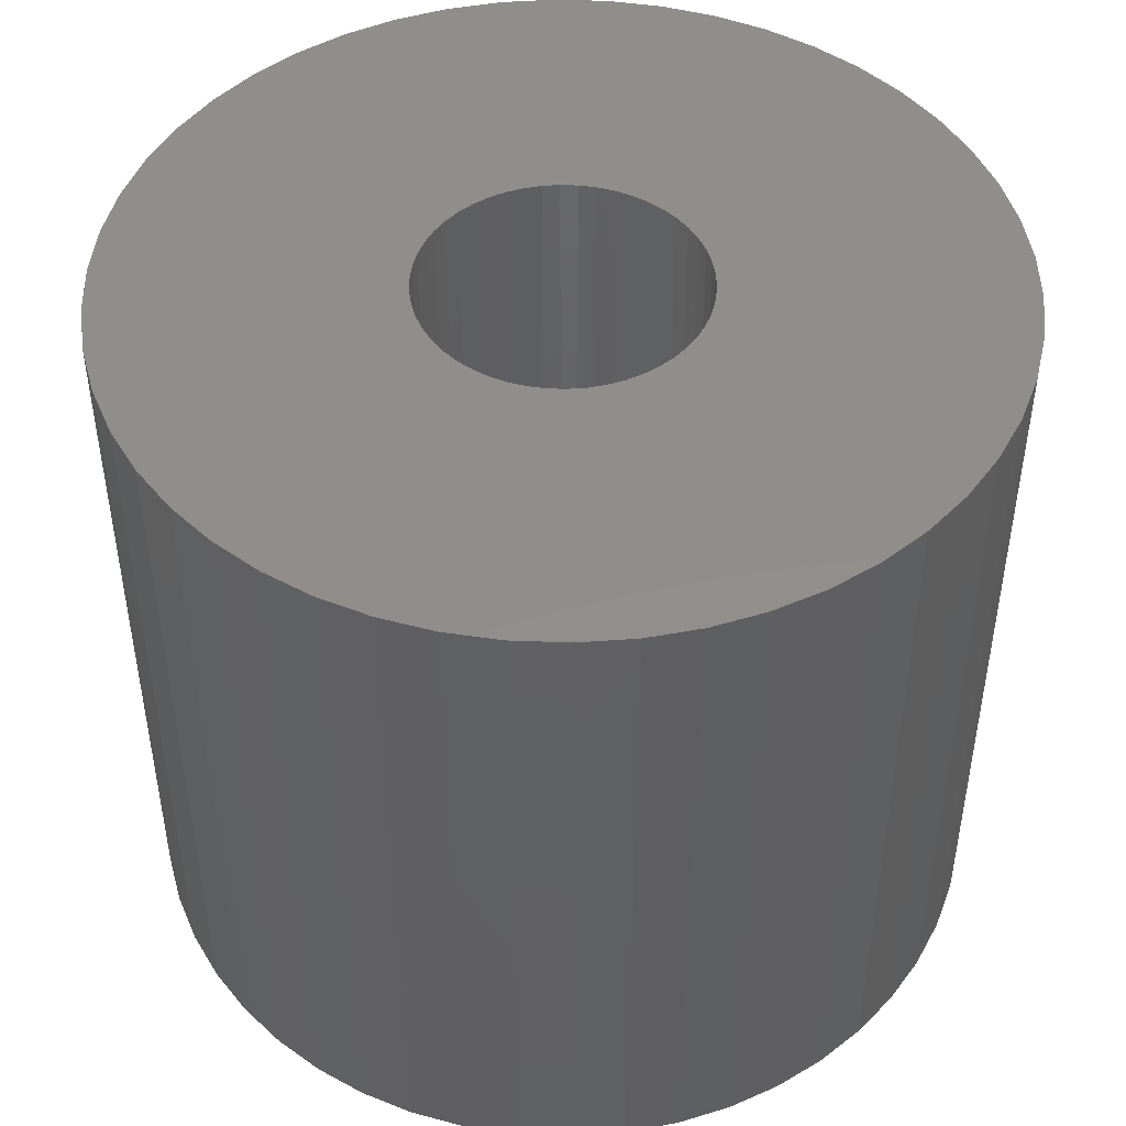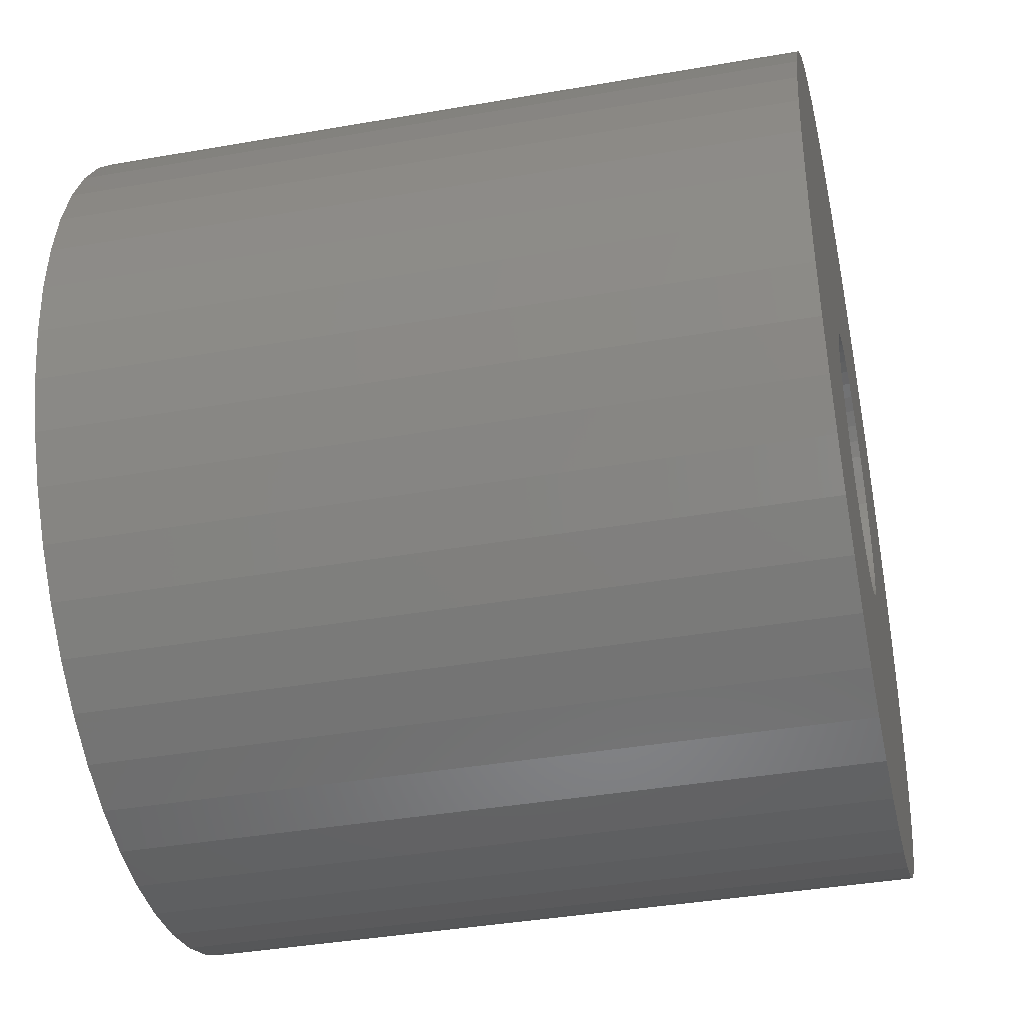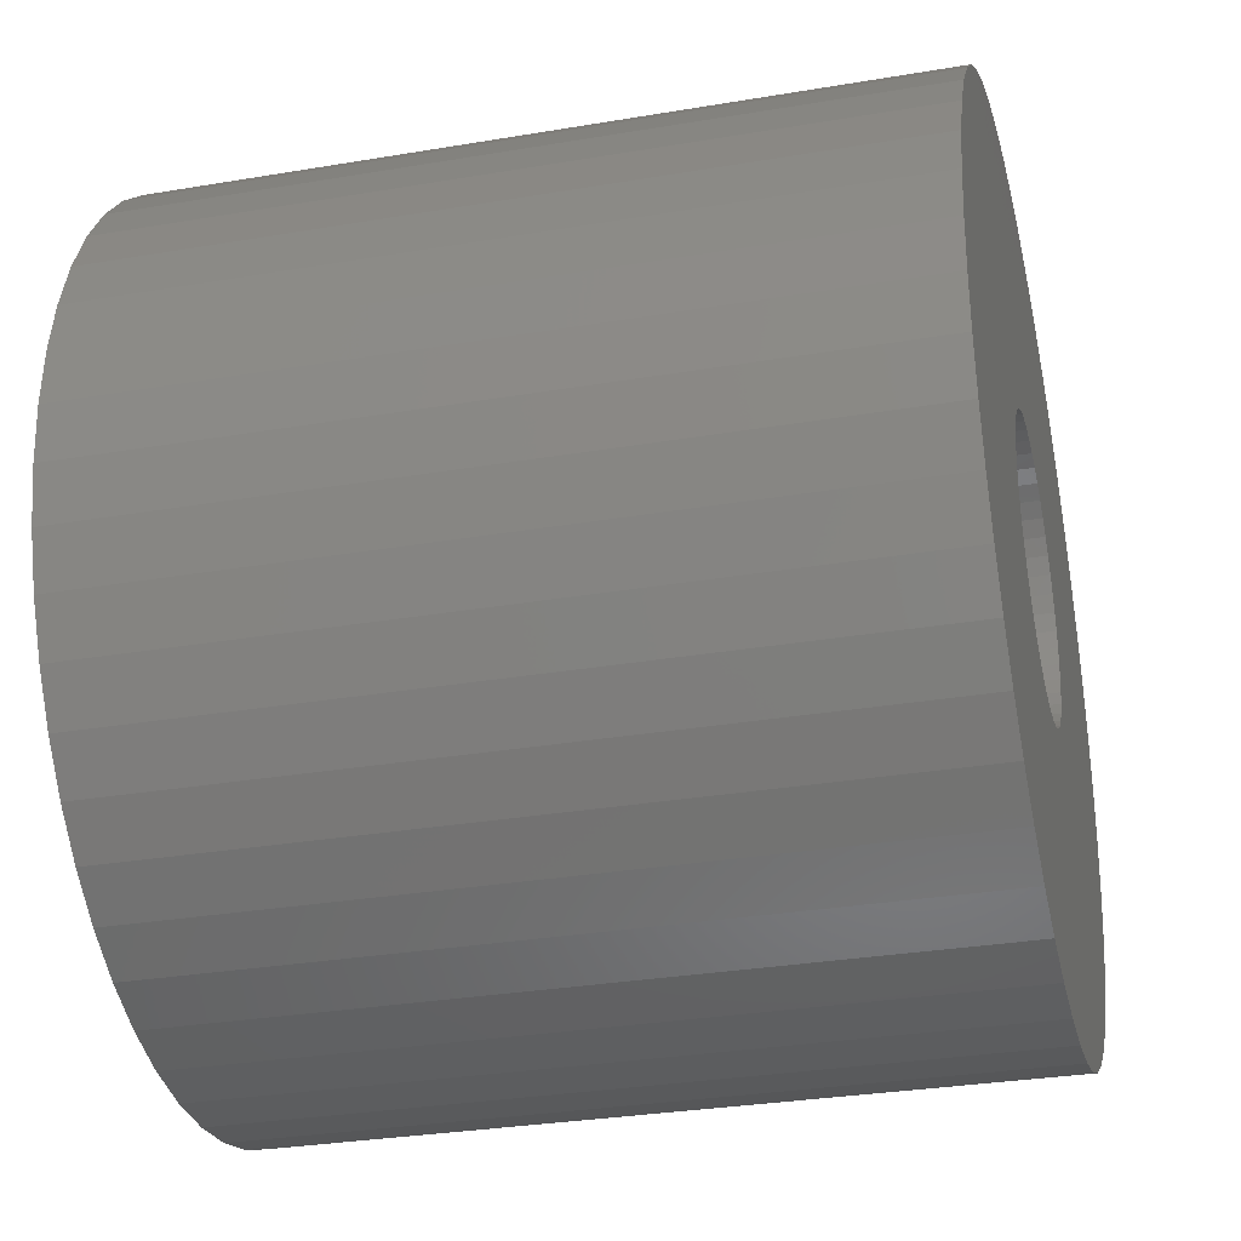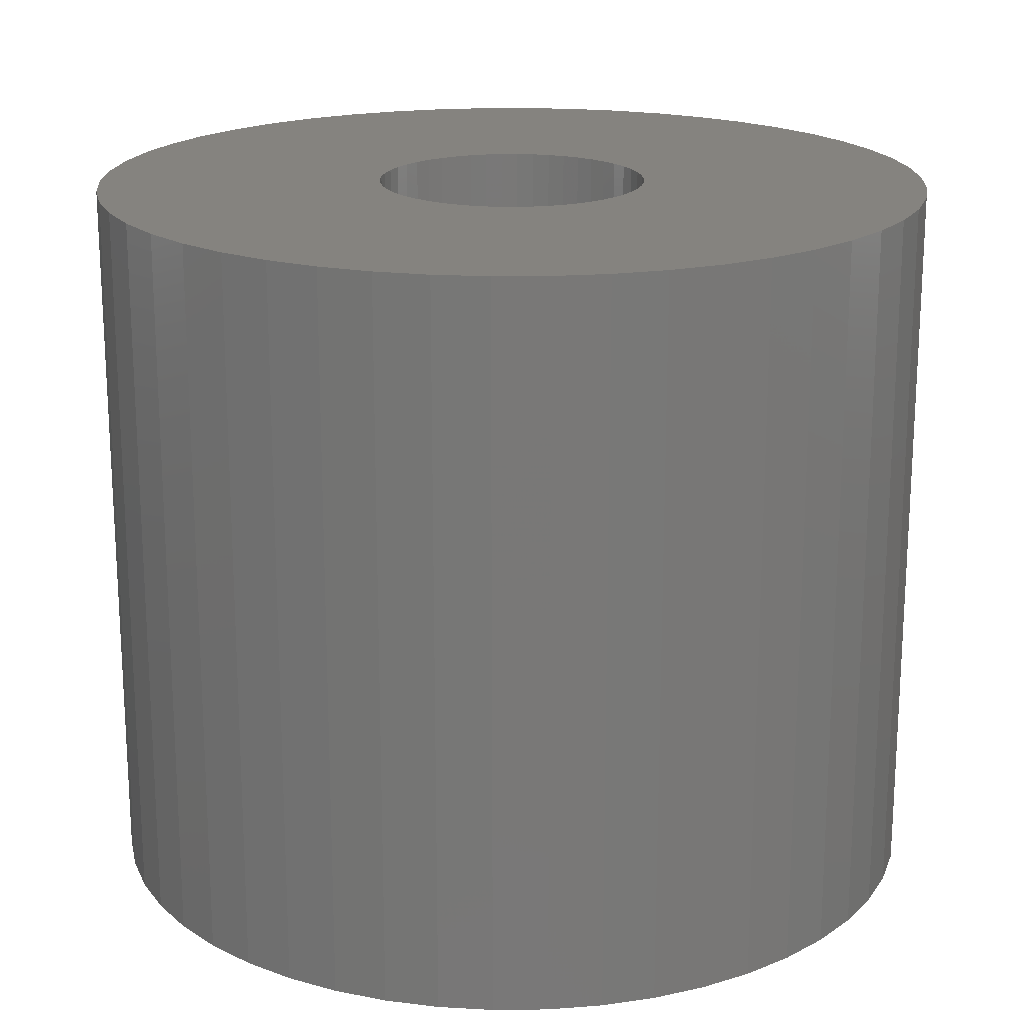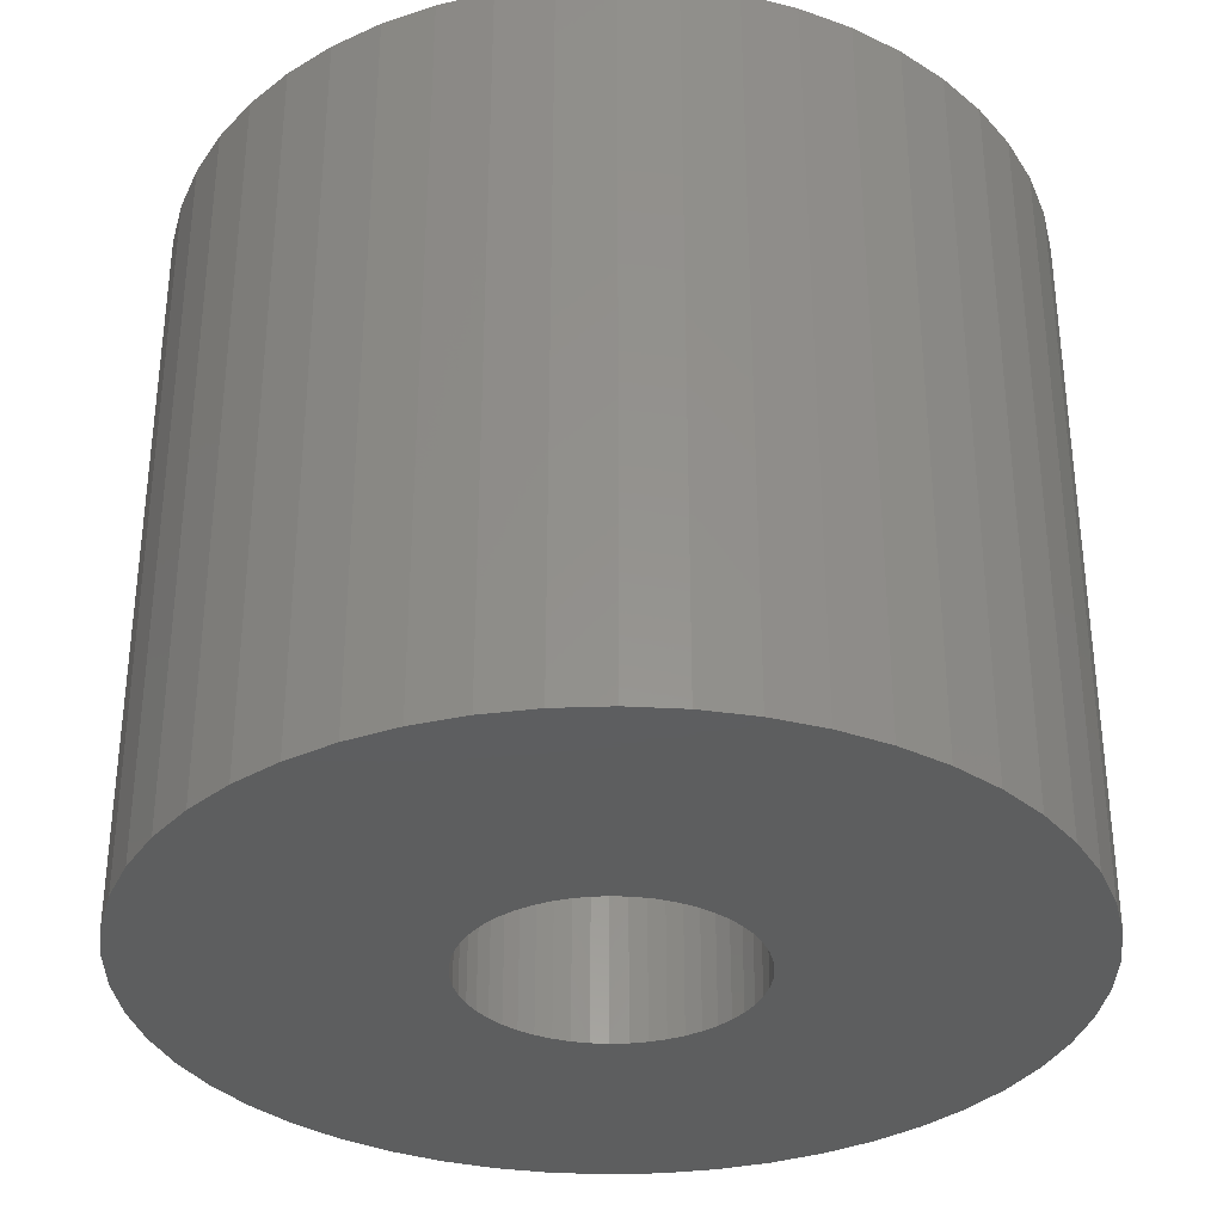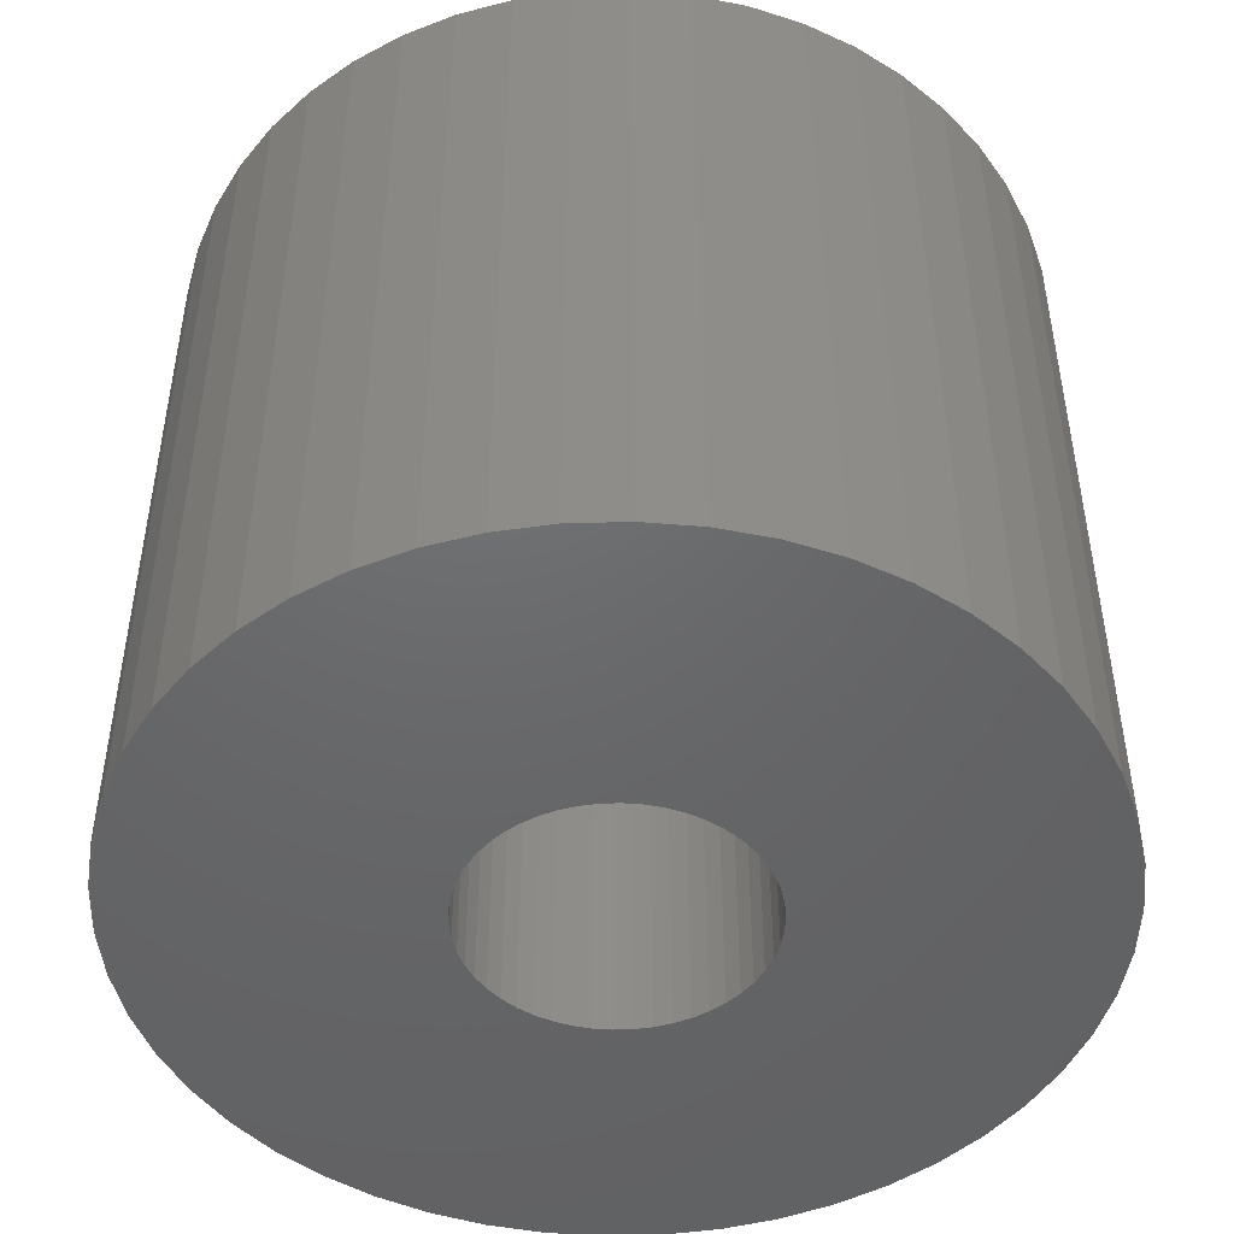
<metadata>
{"format":"stl","ext":"stl","renderer":"f3d","projection":"perspective","resolution":1024,"background":"white","views":[{"elev":47.0,"azim":117.7,"up":"+Z"},{"elev":-39.2,"azim":-77.7,"up":"+Y"},{"elev":-31.0,"azim":-76.4,"up":"+Y"},{"elev":19.0,"azim":42.1,"up":"+Z"},{"elev":-33.6,"azim":-169.9,"up":"+Z"},{"elev":-47.6,"azim":109.9,"up":"+Z"}]}
</metadata>
<code>
# stl→obj: 200 verts, 400 faces
v 7 0 6
v 6.945 0.8773 -6
v 6.945 0.8773 6
v 7 0 -6
v -7 0 -6
v -6.945 0.8773 6
v -6.945 0.8773 -6
v -7 0 6
v 0.4395 6.986 -6
v -0.4395 6.986 6
v 0.4395 6.986 6
v -0.4395 6.986 -6
v -0.4395 -6.986 -6
v 0.4395 -6.986 6
v -0.4395 -6.986 6
v 0.4395 -6.986 -6
v 4.462 -5.394 -6
v 5.103 -4.792 6
v 4.462 -5.394 6
v 5.103 -4.792 -6
v 5.103 4.792 -6
v 4.462 5.394 6
v 5.103 4.792 6
v 4.462 5.394 -6
v -4.462 5.394 -6
v -5.103 4.792 6
v -4.462 5.394 6
v -5.103 4.792 -6
v -2.163 6.657 -6
v -2.98 6.334 6
v -2.163 6.657 6
v -2.98 6.334 -6
v 6.508 2.577 6
v 6.134 3.372 -6
v 6.134 3.372 6
v 6.508 2.577 -6
v 6.78 1.741 -6
v 6.78 1.741 6
v 2.98 6.334 -6
v 2.163 6.657 6
v 2.98 6.334 6
v 2.163 6.657 -6
v 3.751 5.91 -6
v 3.751 5.91 6
v -6.508 2.577 -6
v -6.134 3.372 6
v -6.134 3.372 -6
v -6.508 2.577 6
v -5.663 4.114 6
v -5.663 4.114 -6
v -6.78 1.741 -6
v -6.78 1.741 6
v -3.751 5.91 -6
v -3.751 5.91 6
v -1.312 6.876 -6
v -1.312 6.876 6
v 5.663 4.114 6
v 5.663 4.114 -6
v 1.312 6.876 6
v 1.312 6.876 -6
v 2.25 0 6
v 2.232 0.282 6
v 6.945 -0.8773 6
v 2.179 0.5596 6
v 2.232 -0.282 6
v 2.092 0.8283 6
v 6.78 -1.741 6
v 1.972 1.084 6
v 2.179 -0.5596 6
v 1.82 1.323 6
v 6.508 -2.577 6
v 1.64 1.54 6
v 2.092 -0.8283 6
v 1.434 1.734 6
v 6.134 -3.372 6
v 1.206 1.9 6
v 1.972 -1.084 6
v 5.663 -4.114 6
v 0.958 2.036 6
v 0.6953 2.14 6
v 0.4216 2.21 6
v 0.1413 2.246 6
v -0.1413 2.246 6
v -0.4216 2.21 6
v -0.6953 2.14 6
v -0.958 2.036 6
v -1.206 1.9 6
v -1.434 1.734 6
v -1.64 1.54 6
v -1.82 1.323 6
v -1.972 1.084 6
v 1.82 -1.323 6
v 1.64 -1.54 6
v 1.434 -1.734 6
v 3.751 -5.91 6
v 1.206 -1.9 6
v 2.98 -6.334 6
v 0.958 -2.036 6
v 2.163 -6.657 6
v 0.6953 -2.14 6
v 1.312 -6.876 6
v 0.4216 -2.21 6
v 0.1413 -2.246 6
v -0.1413 -2.246 6
v -0.4216 -2.21 6
v -1.312 -6.876 6
v -0.6953 -2.14 6
v -2.163 -6.657 6
v -0.958 -2.036 6
v -2.98 -6.334 6
v -1.206 -1.9 6
v -3.751 -5.91 6
v -1.434 -1.734 6
v -4.462 -5.394 6
v -1.64 -1.54 6
v -5.103 -4.792 6
v -1.82 -1.323 6
v -5.663 -4.114 6
v -1.972 -1.084 6
v -6.134 -3.372 6
v -2.092 -0.8283 6
v -6.508 -2.577 6
v -2.179 -0.5596 6
v -6.78 -1.741 6
v -2.232 -0.282 6
v -6.945 -0.8773 6
v -2.25 0 6
v -2.092 0.8283 6
v -2.179 0.5596 6
v -2.232 0.282 6
v 6.945 -0.8773 -6
v 6.508 -2.577 -6
v 6.134 -3.372 -6
v -5.663 -4.114 -6
v -6.134 -3.372 -6
v -6.508 -2.577 -6
v 2.25 0 -6
v 2.232 -0.282 -6
v 6.78 -1.741 -6
v 2.179 -0.5596 -6
v 2.232 0.282 -6
v 2.092 -0.8283 -6
v 1.972 -1.084 -6
v 5.663 -4.114 -6
v 2.179 0.5596 -6
v 1.82 -1.323 -6
v 1.64 -1.54 -6
v 2.092 0.8283 -6
v 1.434 -1.734 -6
v 3.751 -5.91 -6
v 1.206 -1.9 -6
v 2.98 -6.334 -6
v 1.972 1.084 -6
v 0.958 -2.036 -6
v 2.163 -6.657 -6
v 0.6953 -2.14 -6
v 1.312 -6.876 -6
v 0.4216 -2.21 -6
v 0.1413 -2.246 -6
v -0.1413 -2.246 -6
v -0.4216 -2.21 -6
v -1.312 -6.876 -6
v -0.6953 -2.14 -6
v -2.163 -6.657 -6
v -0.958 -2.036 -6
v -2.98 -6.334 -6
v -1.206 -1.9 -6
v -3.751 -5.91 -6
v -1.434 -1.734 -6
v -4.462 -5.394 -6
v -1.64 -1.54 -6
v -5.103 -4.792 -6
v -1.82 -1.323 -6
v -1.972 -1.084 -6
v 1.82 1.323 -6
v 1.64 1.54 -6
v 1.434 1.734 -6
v 1.206 1.9 -6
v 0.958 2.036 -6
v 0.6953 2.14 -6
v 0.4216 2.21 -6
v 0.1413 2.246 -6
v -0.1413 2.246 -6
v -0.4216 2.21 -6
v -0.6953 2.14 -6
v -0.958 2.036 -6
v -1.206 1.9 -6
v -1.434 1.734 -6
v -1.64 1.54 -6
v -1.82 1.323 -6
v -1.972 1.084 -6
v -2.092 0.8283 -6
v -2.179 0.5596 -6
v -2.232 0.282 -6
v -2.25 0 -6
v -2.092 -0.8283 -6
v -2.179 -0.5596 -6
v -6.78 -1.741 -6
v -2.232 -0.282 -6
v -6.945 -0.8773 -6
f 1 2 3
f 2 1 4
f 5 6 7
f 6 5 8
f 9 10 11
f 10 9 12
f 13 14 15
f 14 13 16
f 17 18 19
f 18 17 20
f 21 22 23
f 22 21 24
f 25 26 27
f 26 25 28
f 29 30 31
f 30 29 32
f 33 34 35
f 34 33 36
f 3 37 38
f 37 3 2
f 39 40 41
f 40 39 42
f 43 41 44
f 41 43 39
f 45 46 47
f 46 45 48
f 47 49 50
f 49 47 46
f 51 48 45
f 48 51 52
f 53 27 54
f 27 53 25
f 55 31 56
f 31 55 29
f 38 36 33
f 36 38 37
f 57 21 23
f 21 57 58
f 35 58 57
f 58 35 34
f 42 59 40
f 59 42 60
f 60 11 59
f 11 60 9
f 24 44 22
f 44 24 43
f 50 26 28
f 26 50 49
f 7 52 51
f 52 7 6
f 61 1 3
f 62 3 38
f 1 61 63
f 64 38 33
f 65 63 61
f 66 33 35
f 63 65 67
f 68 35 57
f 69 67 65
f 70 57 23
f 67 69 71
f 72 23 22
f 73 71 69
f 74 22 44
f 71 73 75
f 76 44 41
f 77 75 73
f 75 77 78
f 3 62 61
f 38 64 62
f 79 41 40
f 33 66 64
f 35 68 66
f 57 70 68
f 23 72 70
f 22 74 72
f 80 40 59
f 44 76 74
f 41 79 76
f 40 80 79
f 81 59 11
f 59 81 80
f 11 82 81
f 11 83 82
f 10 83 11
f 83 10 84
f 56 84 10
f 84 56 85
f 31 85 56
f 85 31 86
f 30 86 31
f 86 30 87
f 54 87 30
f 87 54 88
f 27 88 54
f 88 27 89
f 26 89 27
f 89 26 90
f 49 90 26
f 90 49 91
f 92 78 77
f 78 92 18
f 93 18 92
f 18 93 19
f 94 19 93
f 19 94 95
f 96 95 94
f 95 96 97
f 98 97 96
f 97 98 99
f 100 99 98
f 99 100 101
f 102 101 100
f 101 102 14
f 103 14 102
f 104 14 103
f 15 104 105
f 104 15 14
f 106 105 107
f 108 107 109
f 110 109 111
f 105 106 15
f 112 111 113
f 114 113 115
f 116 115 117
f 118 117 119
f 120 119 121
f 107 108 106
f 122 121 123
f 124 123 125
f 126 125 127
f 46 91 49
f 109 110 108
f 91 46 128
f 111 112 110
f 48 128 46
f 113 114 112
f 128 48 129
f 115 116 114
f 52 129 48
f 117 118 116
f 129 52 130
f 119 120 118
f 6 130 52
f 121 122 120
f 130 6 127
f 123 124 122
f 8 127 6
f 125 126 124
f 127 8 126
f 32 54 30
f 54 32 53
f 12 56 10
f 56 12 55
f 63 4 1
f 4 63 131
f 75 132 71
f 132 75 133
f 134 120 135
f 120 134 118
f 135 122 136
f 122 135 120
f 137 4 131
f 138 131 139
f 4 137 2
f 140 139 132
f 141 2 137
f 142 132 133
f 2 141 37
f 143 133 144
f 145 37 141
f 146 144 20
f 37 145 36
f 147 20 17
f 148 36 145
f 149 17 150
f 36 148 34
f 151 150 152
f 153 34 148
f 34 153 58
f 131 138 137
f 139 140 138
f 154 152 155
f 132 142 140
f 133 143 142
f 144 146 143
f 20 147 146
f 17 149 147
f 156 155 157
f 150 151 149
f 152 154 151
f 155 156 154
f 158 157 16
f 157 158 156
f 16 159 158
f 16 160 159
f 13 160 16
f 160 13 161
f 162 161 13
f 161 162 163
f 164 163 162
f 163 164 165
f 166 165 164
f 165 166 167
f 168 167 166
f 167 168 169
f 170 169 168
f 169 170 171
f 172 171 170
f 171 172 173
f 134 173 172
f 173 134 174
f 175 58 153
f 58 175 21
f 176 21 175
f 21 176 24
f 177 24 176
f 24 177 43
f 178 43 177
f 43 178 39
f 179 39 178
f 39 179 42
f 180 42 179
f 42 180 60
f 181 60 180
f 60 181 9
f 182 9 181
f 183 9 182
f 12 183 184
f 183 12 9
f 55 184 185
f 29 185 186
f 32 186 187
f 184 55 12
f 53 187 188
f 25 188 189
f 28 189 190
f 50 190 191
f 47 191 192
f 185 29 55
f 45 192 193
f 51 193 194
f 7 194 195
f 135 174 134
f 186 32 29
f 174 135 196
f 187 53 32
f 136 196 135
f 188 25 53
f 196 136 197
f 189 28 25
f 198 197 136
f 190 50 28
f 197 198 199
f 191 47 50
f 200 199 198
f 192 45 47
f 199 200 195
f 193 51 45
f 5 195 200
f 194 7 51
f 195 5 7
f 150 19 95
f 19 150 17
f 155 97 99
f 97 155 152
f 166 108 110
f 108 166 164
f 136 124 198
f 124 136 122
f 152 95 97
f 95 152 150
f 157 99 101
f 99 157 155
f 16 101 14
f 101 16 157
f 71 139 67
f 139 71 132
f 67 131 63
f 131 67 139
f 78 133 75
f 133 78 144
f 18 144 78
f 144 18 20
f 162 15 106
f 15 162 13
f 164 106 108
f 106 164 162
f 172 118 134
f 118 172 116
f 198 126 200
f 126 198 124
f 200 8 5
f 8 200 126
f 168 110 112
f 110 168 166
f 170 112 114
f 112 170 168
f 172 114 116
f 114 172 170
f 137 62 141
f 62 137 61
f 127 194 130
f 194 127 195
f 183 82 83
f 82 183 182
f 159 104 103
f 104 159 160
f 177 72 74
f 72 177 176
f 189 88 89
f 88 189 188
f 186 85 86
f 85 186 185
f 142 69 140
f 69 142 73
f 148 68 153
f 68 148 66
f 141 64 145
f 64 141 62
f 180 79 80
f 79 180 179
f 181 80 81
f 80 181 180
f 178 74 76
f 74 178 177
f 128 191 91
f 191 128 192
f 90 189 89
f 189 90 190
f 129 192 128
f 192 129 193
f 187 86 87
f 86 187 186
f 184 83 84
f 83 184 183
f 158 103 102
f 103 158 159
f 145 66 148
f 66 145 64
f 175 72 176
f 72 175 70
f 153 70 175
f 70 153 68
f 182 81 82
f 81 182 181
f 179 76 79
f 76 179 178
f 91 190 90
f 190 91 191
f 130 193 129
f 193 130 194
f 188 87 88
f 87 188 187
f 185 84 85
f 84 185 184
f 146 77 143
f 77 146 92
f 140 65 138
f 65 140 69
f 169 115 113
f 115 169 171
f 115 173 117
f 173 115 171
f 149 96 94
f 96 149 151
f 143 73 142
f 73 143 77
f 138 61 137
f 61 138 65
f 121 197 123
f 197 121 196
f 125 195 127
f 195 125 199
f 147 92 146
f 92 147 93
f 151 98 96
f 98 151 154
f 154 100 98
f 100 154 156
f 156 102 100
f 102 156 158
f 160 105 104
f 105 160 161
f 165 111 109
f 111 165 167
f 117 174 119
f 174 117 173
f 119 196 121
f 196 119 174
f 123 199 125
f 199 123 197
f 147 94 93
f 94 147 149
f 161 107 105
f 107 161 163
f 163 109 107
f 109 163 165
f 167 113 111
f 113 167 169

</code>
